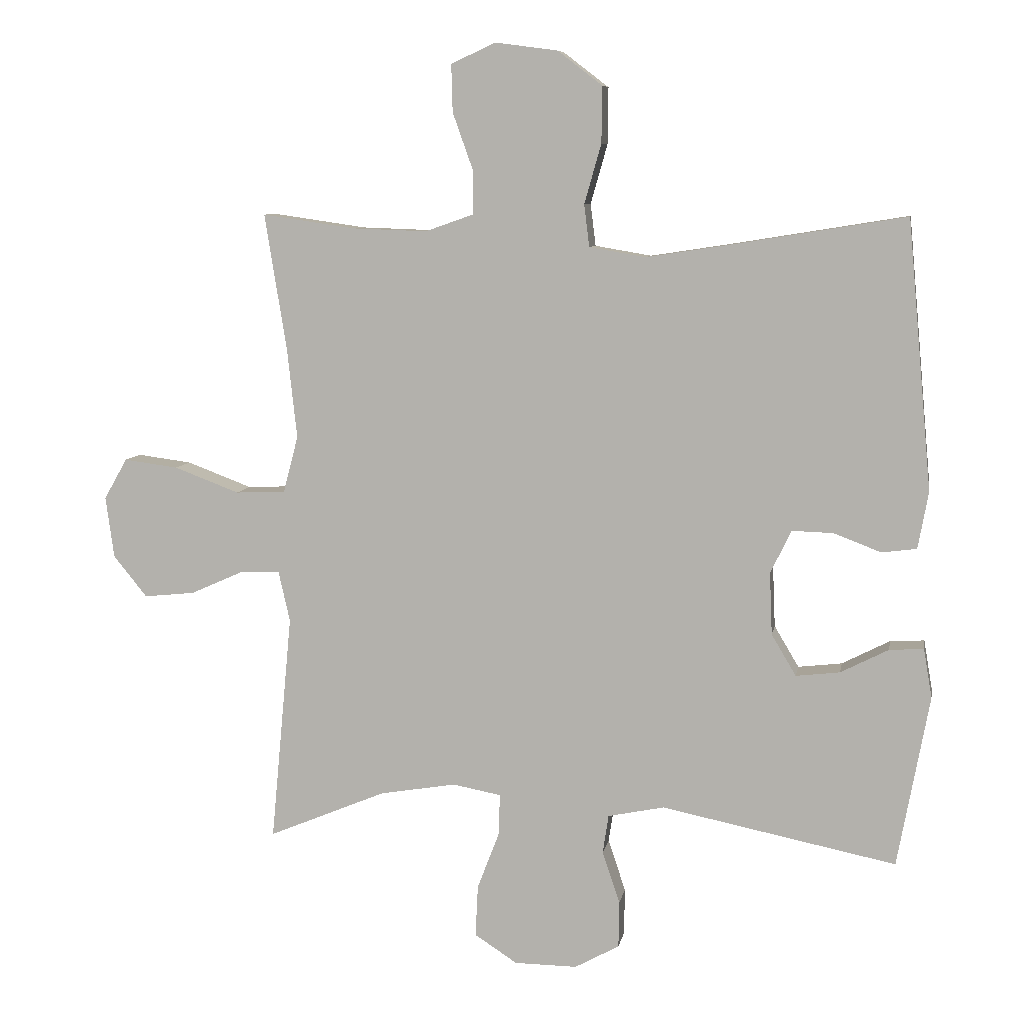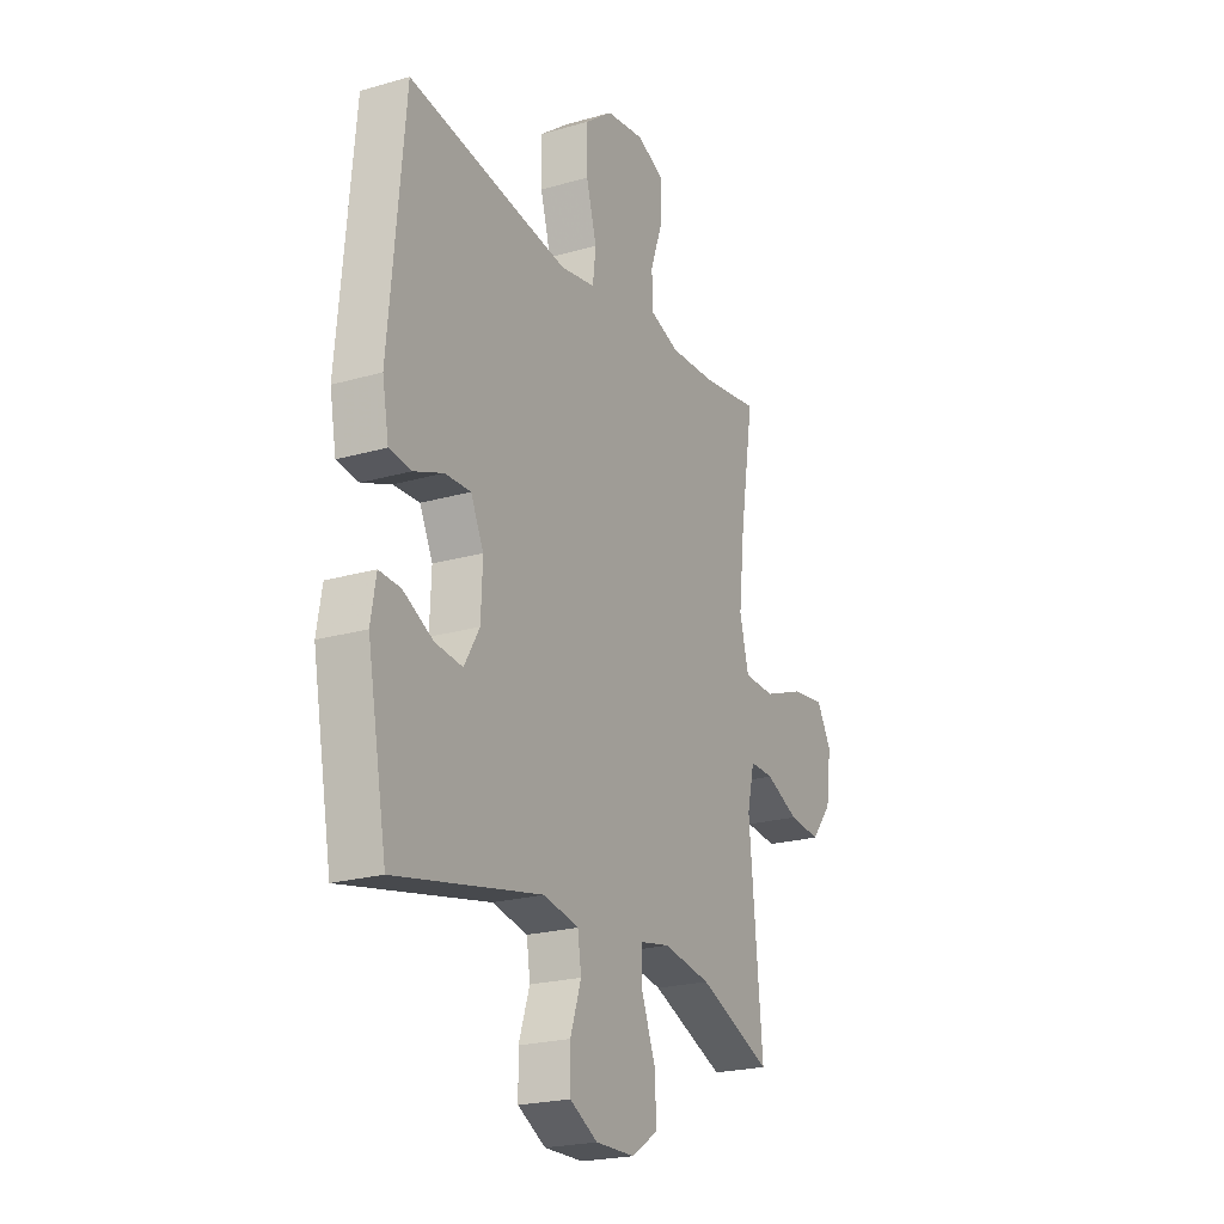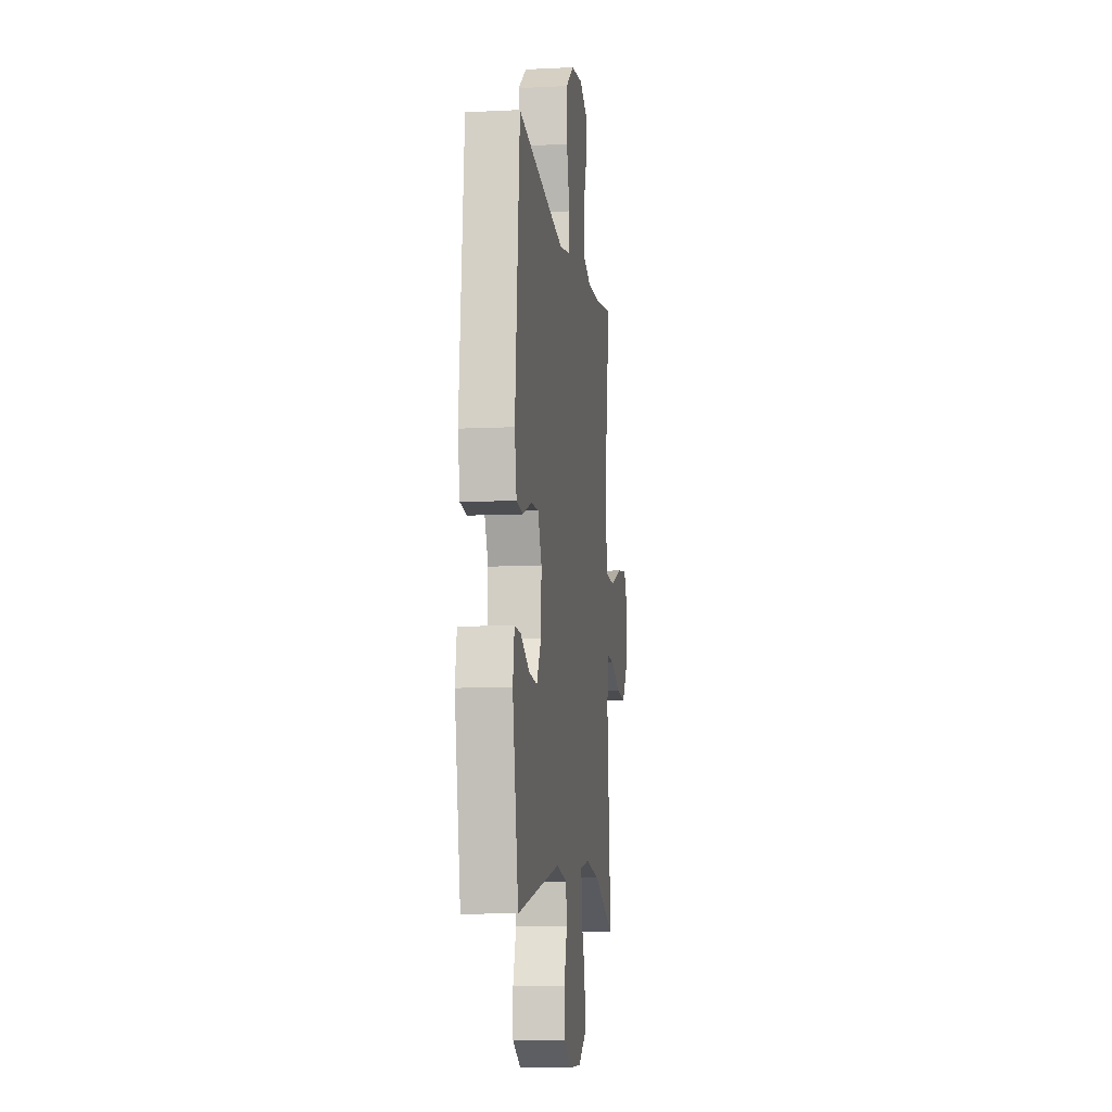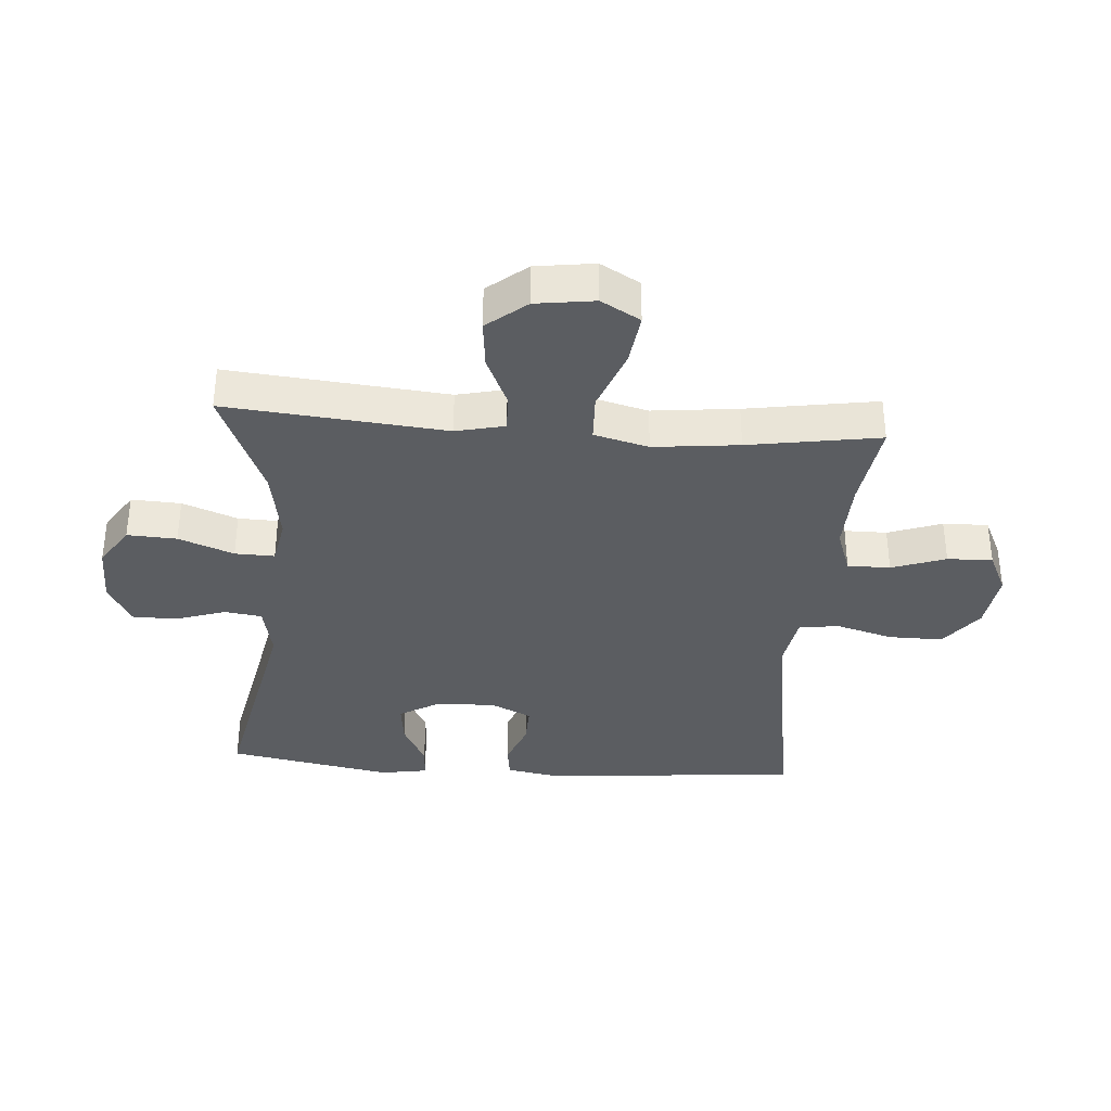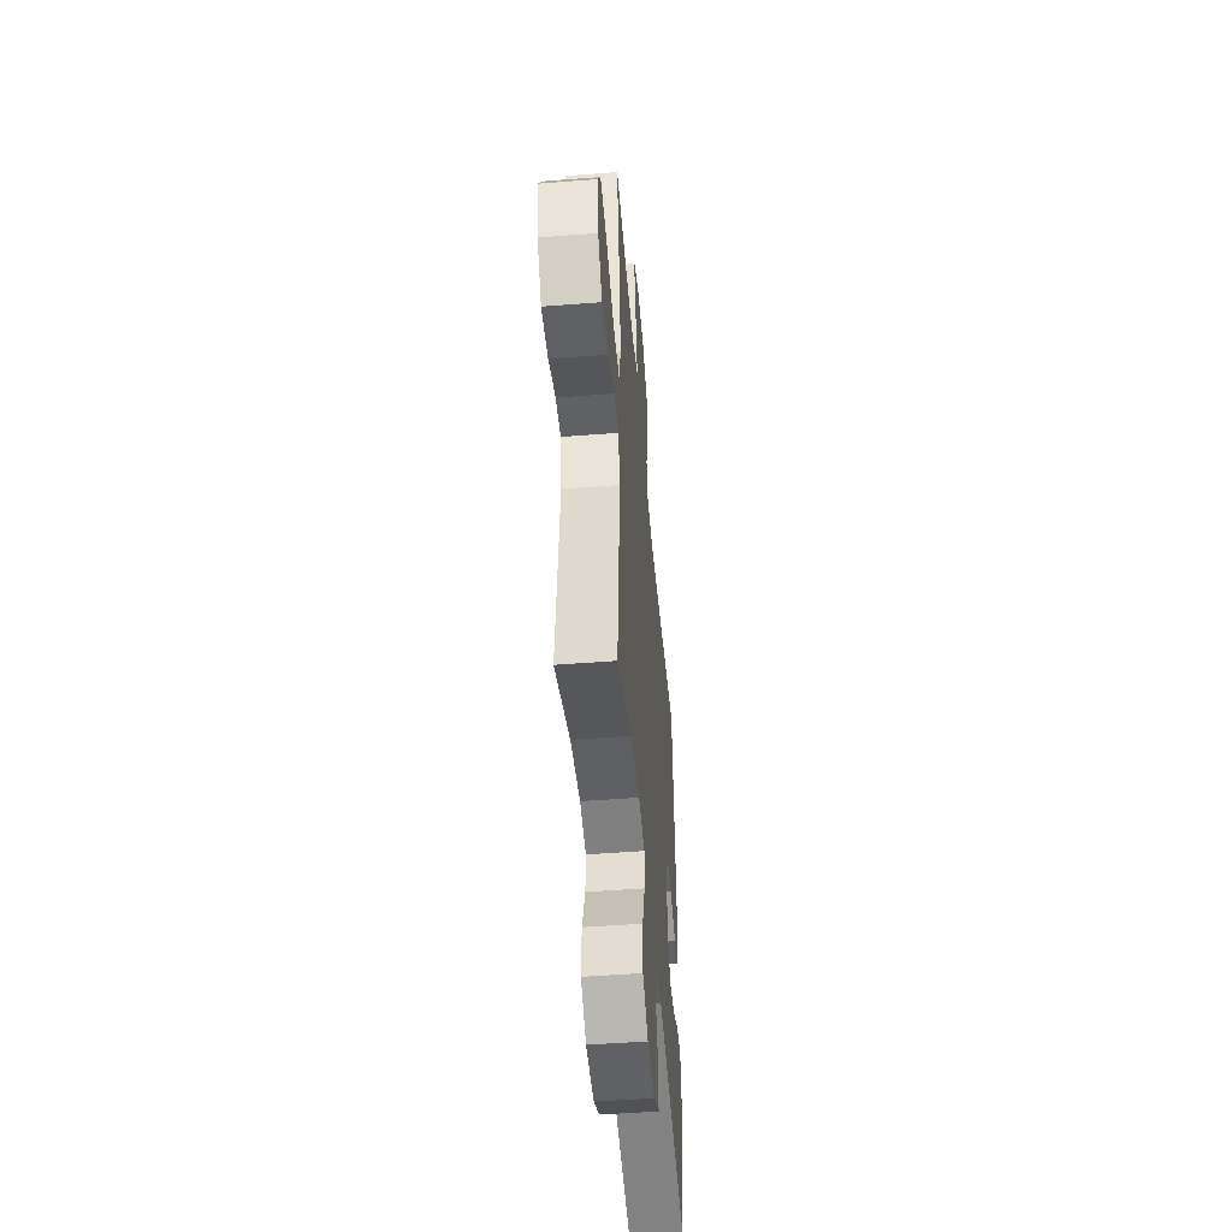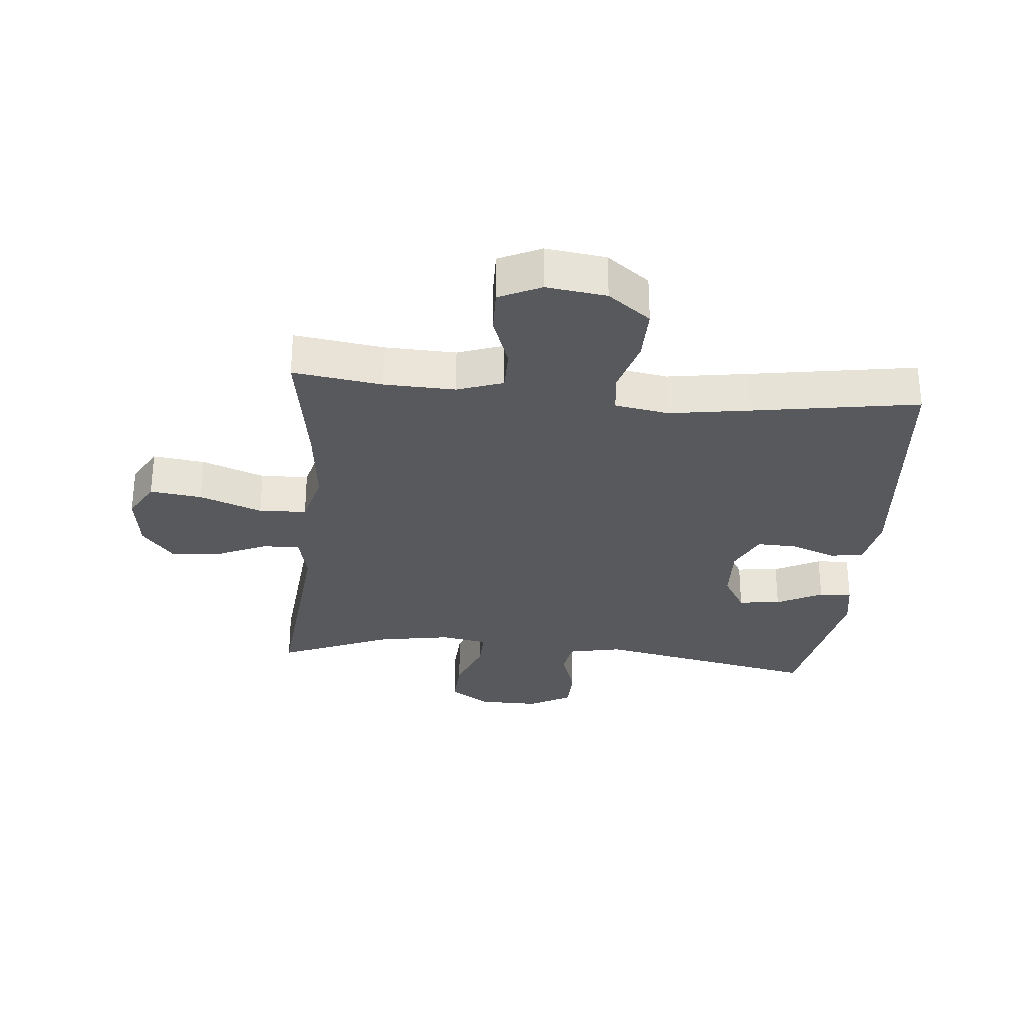
<metadata>
{"format":"obj","ext":"obj","renderer":"f3d","projection":"perspective","resolution":1024,"background":"white","views":[{"elev":8.0,"azim":10.0,"up":"+Z"},{"elev":-22.2,"azim":116.7,"up":"+Z"},{"elev":-9.4,"azim":97.5,"up":"+Z"},{"elev":-35.5,"azim":-94.3,"up":"+Y"},{"elev":-49.6,"azim":-85.1,"up":"+Z"},{"elev":-29.6,"azim":-5.3,"up":"+Y"}]}
</metadata>
<code>
v 0.5 0.07 0.5
v 0.538 0.07 0.085
v 0.522 0.07 -0.003
v 0.468 0.07 -0.01
v 0.395 0.07 0.018
v 0.331 0.07 0.02
v 0.299 0.07 -0.047
v 0.303 0.07 -0.143
v 0.341 0.07 -0.207
v 0.409 0.07 -0.199
v 0.483 0.07 -0.161
v 0.536 0.07 -0.158
v 0.549 0.07 -0.234
v 0.5 0.07 -0.5
v 0.137 0.07 -0.426
v 0.05 0.07 -0.444
v 0.041 0.07 -0.504
v 0.068 0.07 -0.585
v 0.067 0.07 -0.657
v -0.002 0.07 -0.695
v -0.099 0.07 -0.694
v -0.165 0.07 -0.651
v -0.161 0.07 -0.571
v -0.127 0.07 -0.482
v -0.125 0.07 -0.418
v -0.2 0.07 -0.404
v -0.318 0.07 -0.424
v -0.5 0.07 -0.5
v -0.467 0.07 -0.146
v -0.485 0.07 -0.067
v -0.545 0.07 -0.069
v -0.628 0.07 -0.106
v -0.707 0.07 -0.114
v -0.759 0.07 -0.05
v -0.772 0.07 0.045
v -0.736 0.07 0.108
v -0.652 0.07 0.097
v -0.551 0.07 0.059
v -0.474 0.07 0.062
v -0.451 0.07 0.15
v -0.466 0.07 0.288
v -0.5 0.07 0.5
v -0.356 0.07 0.479
v -0.241 0.07 0.475
v -0.167 0.07 0.501
v -0.167 0.07 0.57
v -0.198 0.07 0.657
v -0.2 0.07 0.73
v -0.132 0.07 0.762
v -0.035 0.07 0.749
v 0.034 0.07 0.696
v 0.033 0.07 0.609
v 0.007 0.07 0.517
v 0.015 0.07 0.452
v 0.102 0.07 0.437
v 0.233 0.07 0.457
v 0.5 0 0.5
v 0.538 0 0.085
v 0.522 0 -0.003
v 0.468 0 -0.01
v 0.395 0 0.018
v 0.331 0 0.02
v 0.299 0 -0.047
v 0.303 0 -0.143
v 0.341 0 -0.207
v 0.409 0 -0.199
v 0.483 0 -0.161
v 0.536 0 -0.158
v 0.549 0 -0.234
v 0.5 0 -0.5
v 0.137 0 -0.426
v 0.05 0 -0.444
v 0.041 0 -0.504
v 0.068 0 -0.585
v 0.067 0 -0.657
v -0.002 0 -0.695
v -0.099 0 -0.694
v -0.165 0 -0.651
v -0.161 0 -0.571
v -0.127 0 -0.482
v -0.125 0 -0.418
v -0.2 0 -0.404
v -0.318 0 -0.424
v -0.5 0 -0.5
v -0.467 0 -0.146
v -0.485 0 -0.067
v -0.545 0 -0.069
v -0.628 0 -0.106
v -0.707 0 -0.114
v -0.759 0 -0.05
v -0.772 0 0.045
v -0.736 0 0.108
v -0.652 0 0.097
v -0.551 0 0.059
v -0.474 0 0.062
v -0.451 0 0.15
v -0.466 0 0.288
v -0.5 0 0.5
v -0.356 0 0.479
v -0.241 0 0.475
v -0.167 0 0.501
v -0.167 0 0.57
v -0.198 0 0.657
v -0.2 0 0.73
v -0.132 0 0.762
v -0.035 0 0.749
v 0.034 0 0.696
v 0.033 0 0.609
v 0.007 0 0.517
v 0.015 0 0.452
v 0.102 0 0.437
v 0.233 0 0.457
f 51 52 53
f 50 51 53
f 49 50 53
f 48 49 53
f 47 48 53
f 46 47 53
f 45 46 53 54
f 44 45 54
f 43 44 54 55
f 41 42 43
f 40 41 43 55
f 36 37 38
f 35 36 38
f 34 35 38
f 33 34 38
f 32 33 38
f 31 32 38
f 30 31 38 39
f 40 55 56
f 39 40 56
f 30 39 56
f 29 30 56
f 22 23 24
f 21 22 24
f 20 21 24
f 19 20 24
f 18 19 24
f 17 18 24
f 16 17 24 25
f 15 16 25 26
f 13 14 15
f 12 13 15
f 11 12 15
f 10 11 15
f 9 10 15 26
f 3 4 5
f 2 3 5
f 1 2 5
f 56 1 5
f 56 5 6
f 56 6 7
f 29 56 7
f 28 29 7
f 27 28 7
f 8 9 26 27
f 7 8 27
f 109 108 107
f 109 107 106
f 109 106 105
f 109 105 104
f 109 104 103
f 109 103 102
f 110 109 102 101
f 110 101 100
f 111 110 100 99
f 99 98 97
f 111 99 97 96
f 94 93 92
f 94 92 91
f 94 91 90
f 94 90 89
f 94 89 88
f 94 88 87
f 95 94 87 86
f 112 111 96
f 112 96 95
f 112 95 86
f 112 86 85
f 80 79 78
f 80 78 77
f 80 77 76
f 80 76 75
f 80 75 74
f 80 74 73
f 81 80 73 72
f 82 81 72 71
f 71 70 69
f 71 69 68
f 71 68 67
f 71 67 66
f 82 71 66 65
f 61 60 59
f 61 59 58
f 61 58 57
f 61 57 112
f 62 61 112
f 63 62 112
f 63 112 85
f 63 85 84
f 63 84 83
f 83 82 65 64
f 83 64 63
f 1 57 58 2
f 2 58 59 3
f 3 59 60 4
f 4 60 61 5
f 5 61 62 6
f 6 62 63 7
f 7 63 64 8
f 8 64 65 9
f 9 65 66 10
f 10 66 67 11
f 11 67 68 12
f 12 68 69 13
f 13 69 70 14
f 14 70 71 15
f 15 71 72 16
f 16 72 73 17
f 17 73 74 18
f 18 74 75 19
f 19 75 76 20
f 20 76 77 21
f 21 77 78 22
f 22 78 79 23
f 23 79 80 24
f 24 80 81 25
f 25 81 82 26
f 26 82 83 27
f 27 83 84 28
f 28 84 85 29
f 29 85 86 30
f 30 86 87 31
f 31 87 88 32
f 32 88 89 33
f 33 89 90 34
f 34 90 91 35
f 35 91 92 36
f 36 92 93 37
f 37 93 94 38
f 38 94 95 39
f 39 95 96 40
f 40 96 97 41
f 41 97 98 42
f 42 98 99 43
f 43 99 100 44
f 44 100 101 45
f 45 101 102 46
f 46 102 103 47
f 47 103 104 48
f 48 104 105 49
f 49 105 106 50
f 50 106 107 51
f 51 107 108 52
f 52 108 109 53
f 53 109 110 54
f 54 110 111 55
f 55 111 112 56
f 56 112 57 1

</code>
